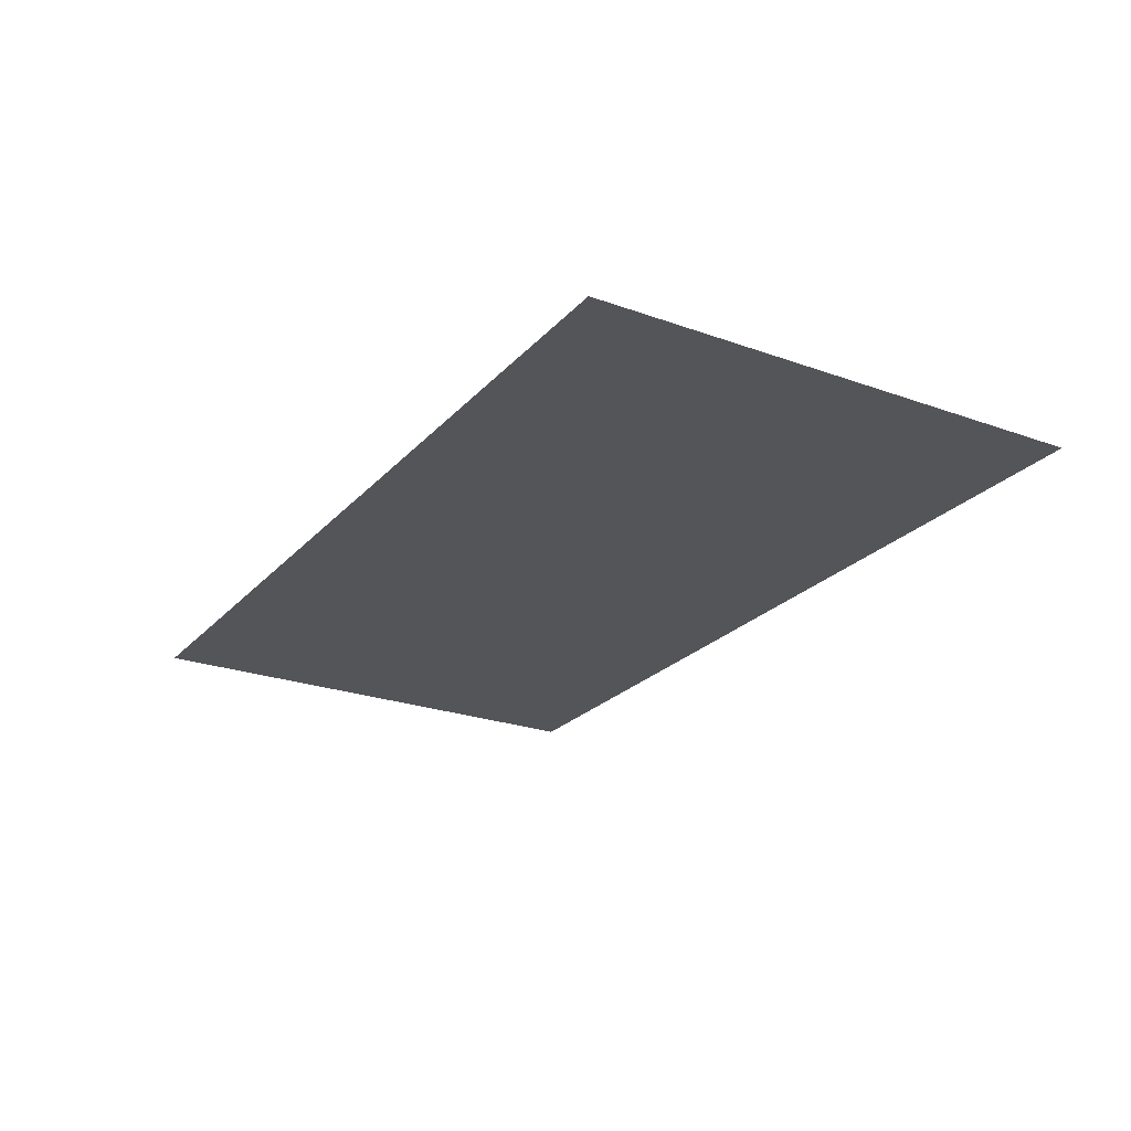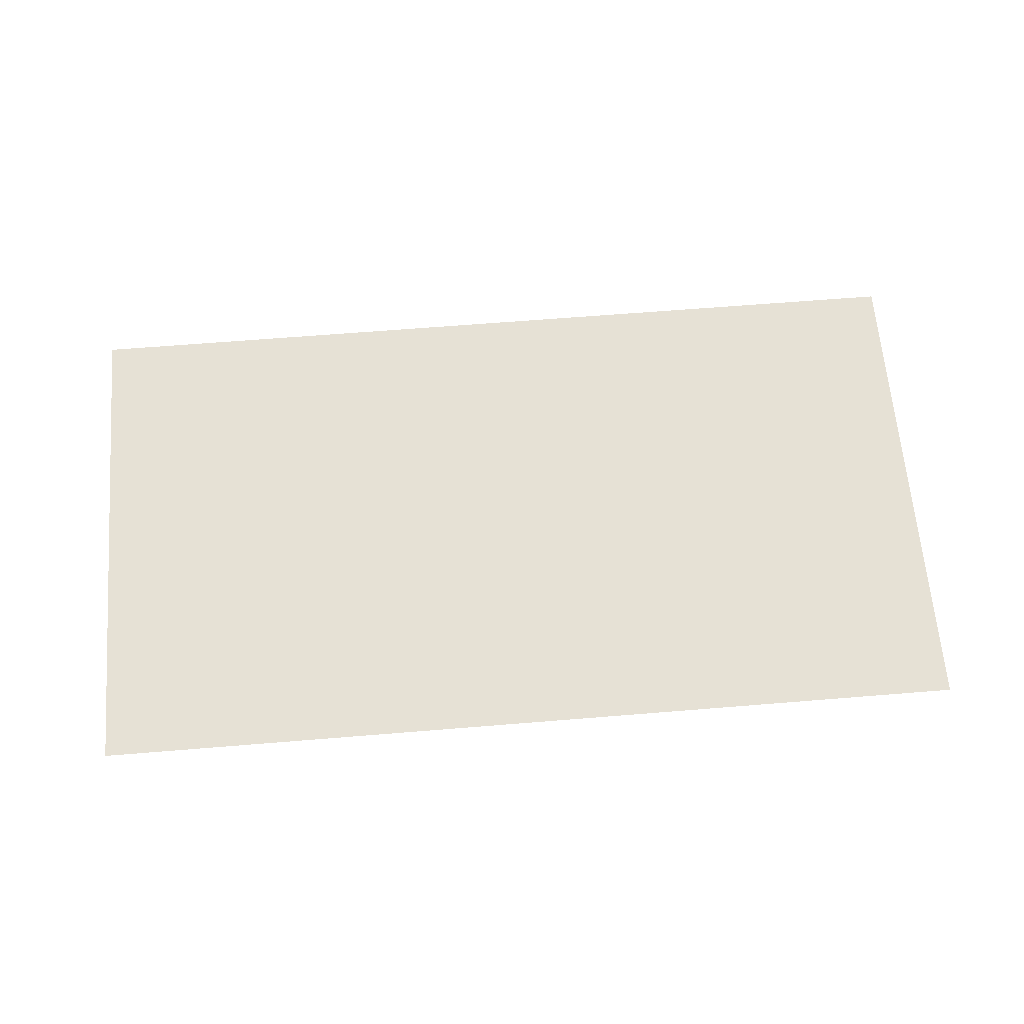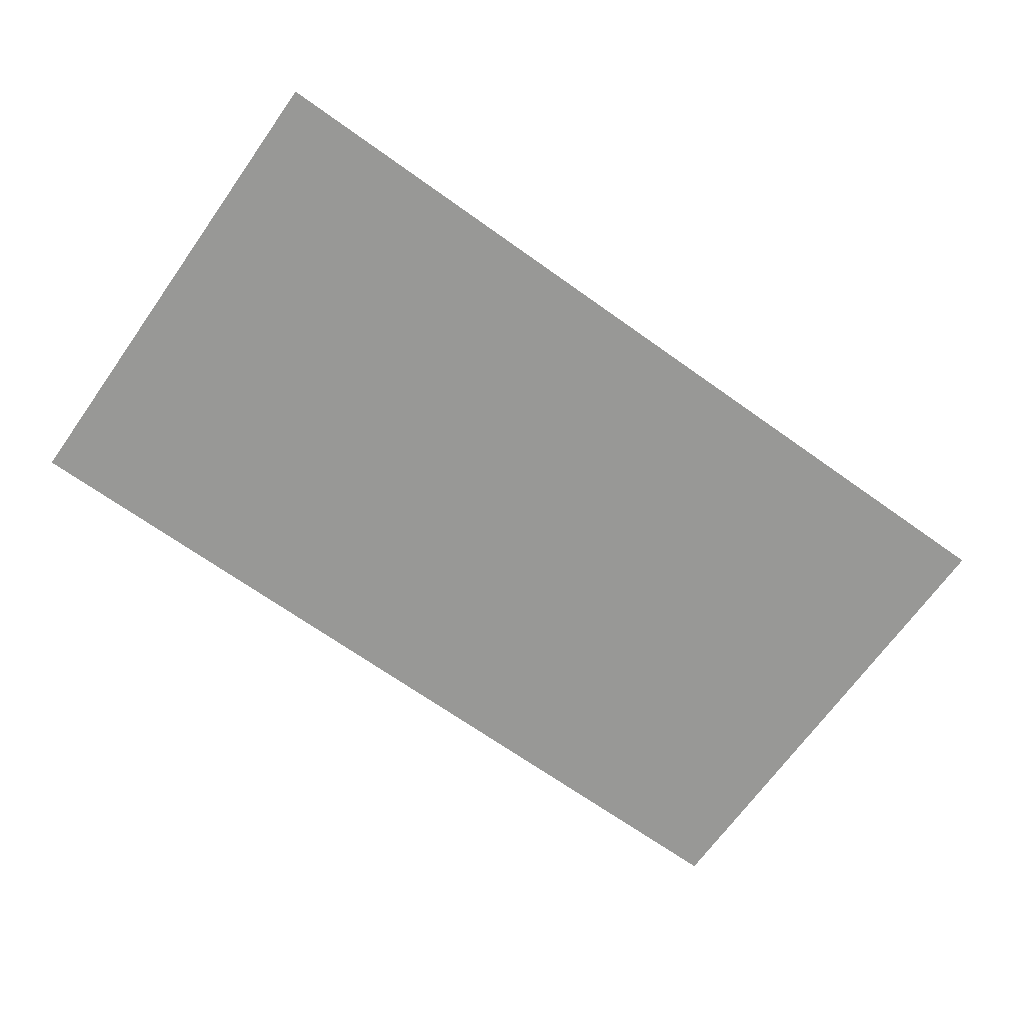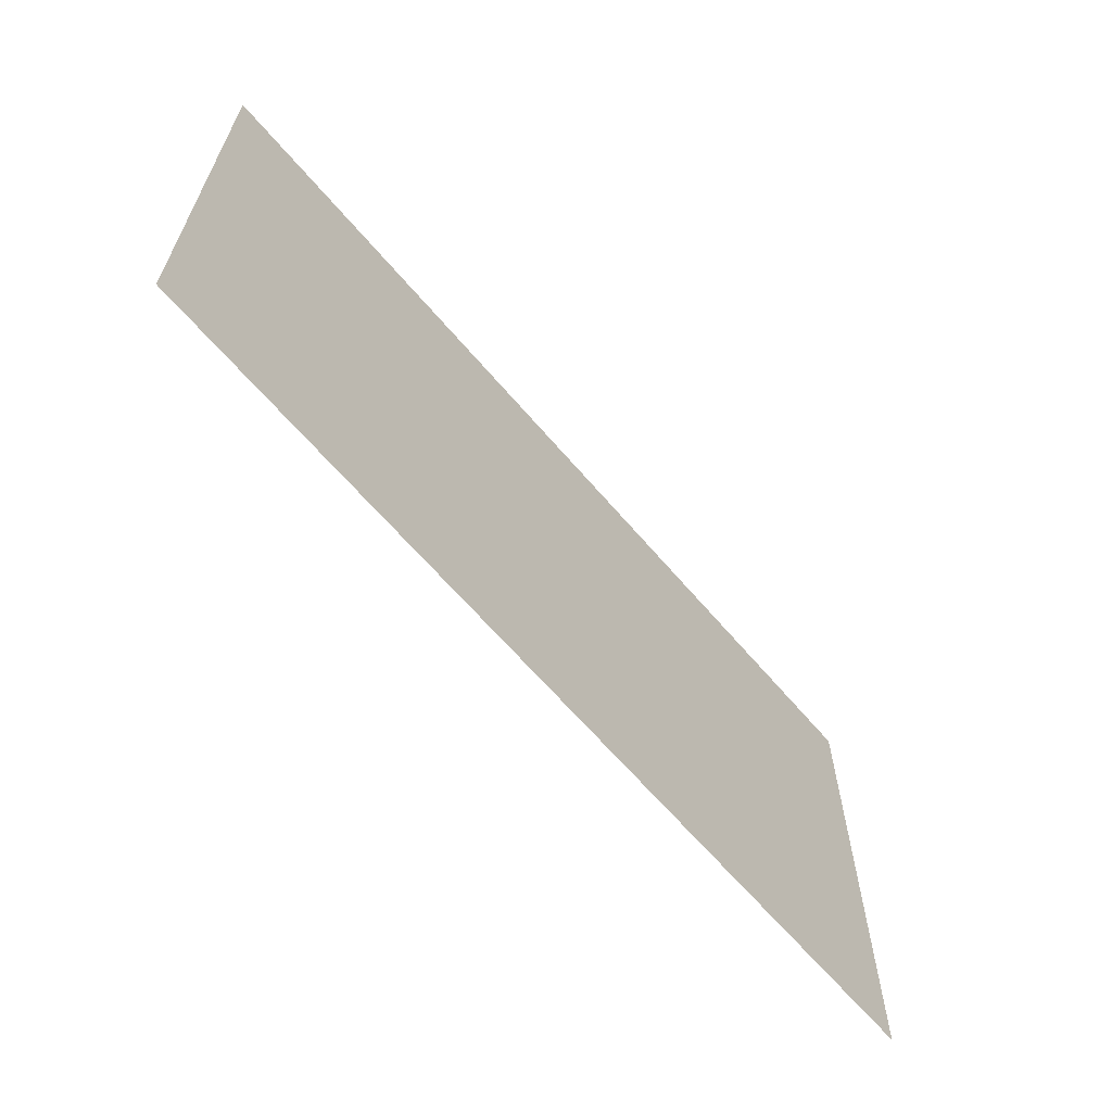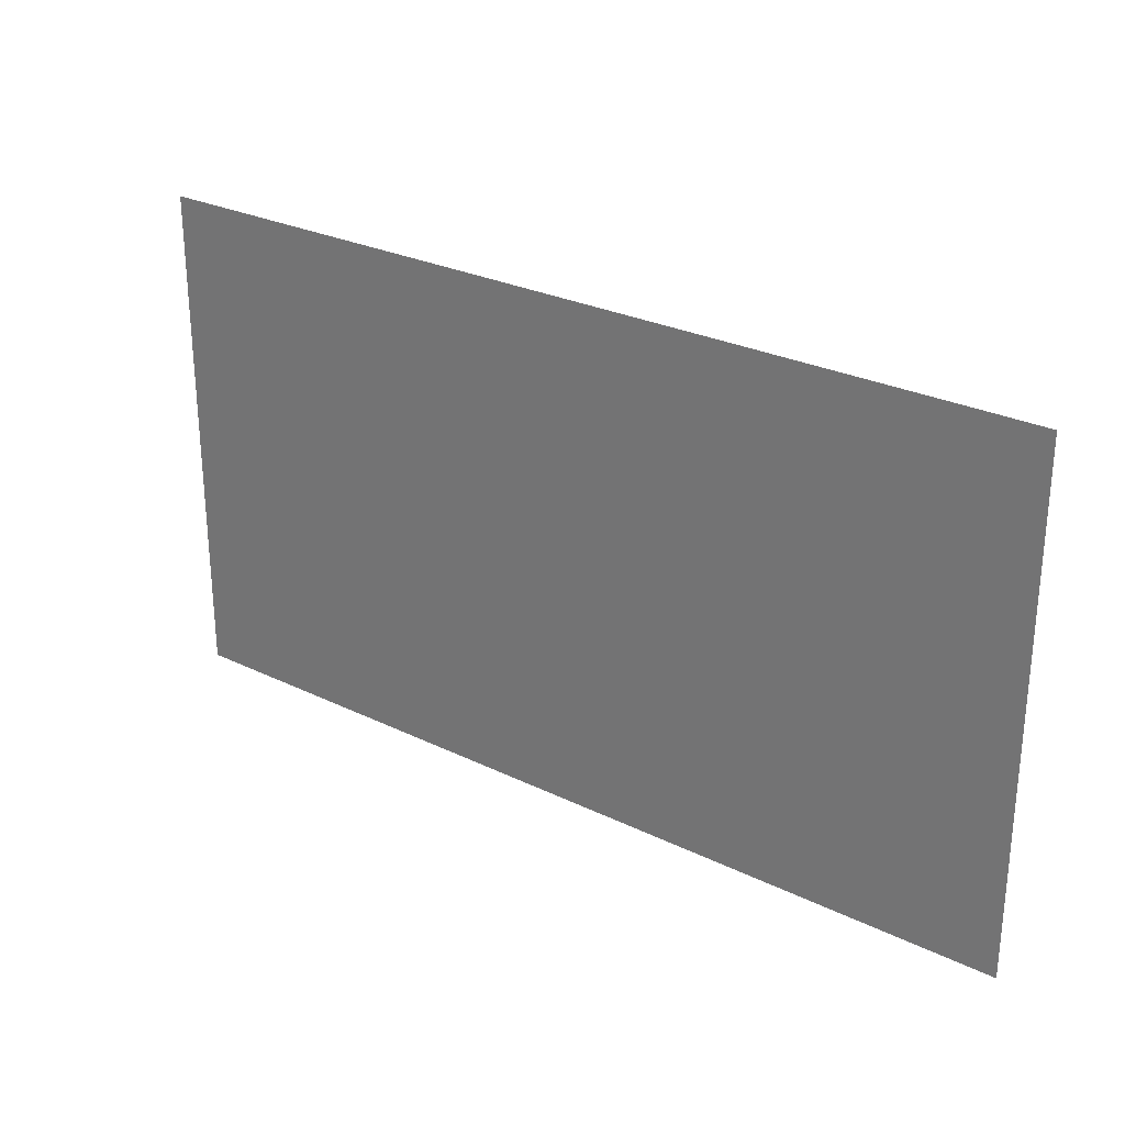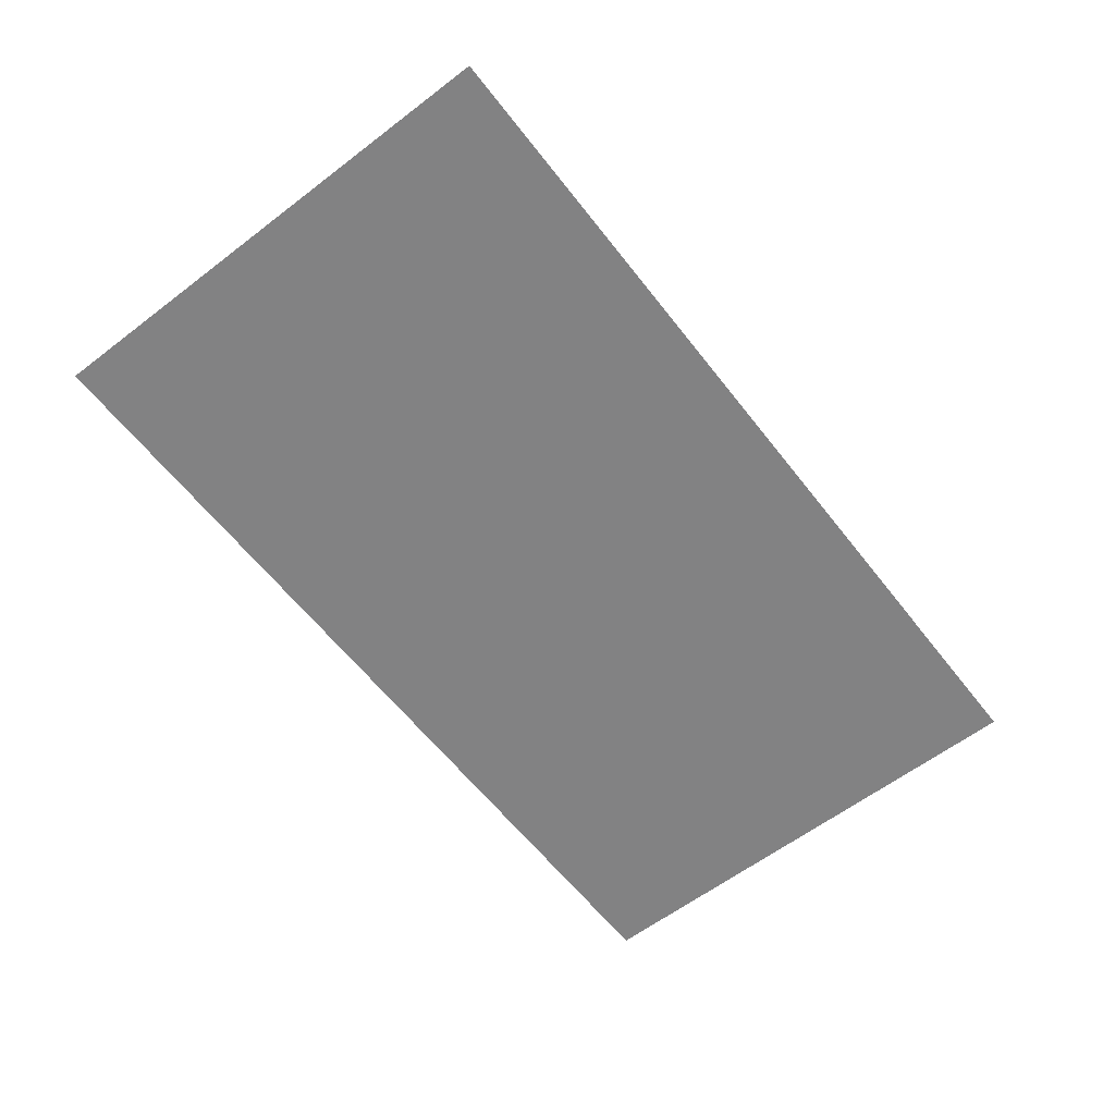
<metadata>
{"format":"obj","ext":"obj","renderer":"f3d","projection":"perspective","resolution":1024,"background":"white","views":[{"elev":-24.0,"azim":-120.9,"up":"+Z"},{"elev":64.5,"azim":175.3,"up":"+Z"},{"elev":-68.5,"azim":-35.5,"up":"+Z"},{"elev":-63.6,"azim":130.2,"up":"+Y"},{"elev":27.4,"azim":36.9,"up":"+Y"},{"elev":-60.9,"azim":-52.2,"up":"+Z"}]}
</metadata>
<code>
o 3dw.b296fbfbbe5dccf09c12d6260da9ac2b/Model/mesh1/mesh1-geometry/material_2#mesh1-geometry
v -0.3333 -0.1348 0.4489
v 0.3288 0.2308 0.4489
v -0.3333 0.2308 0.4489
v -0.3333 0.2308 0.4489
v 0.3288 0.2308 0.4489
v -0.3333 -0.1348 0.4489
v 0.3288 0.2308 0.4489
v -0.3333 -0.1348 0.4489
v 0.3288 -0.1348 0.4489
v 0.3288 -0.1348 0.4489
v -0.3333 -0.1348 0.4489
v 0.3288 0.2308 0.4489
f 1 2 3
f 4 5 6
f 7 8 9
f 10 11 12

</code>
